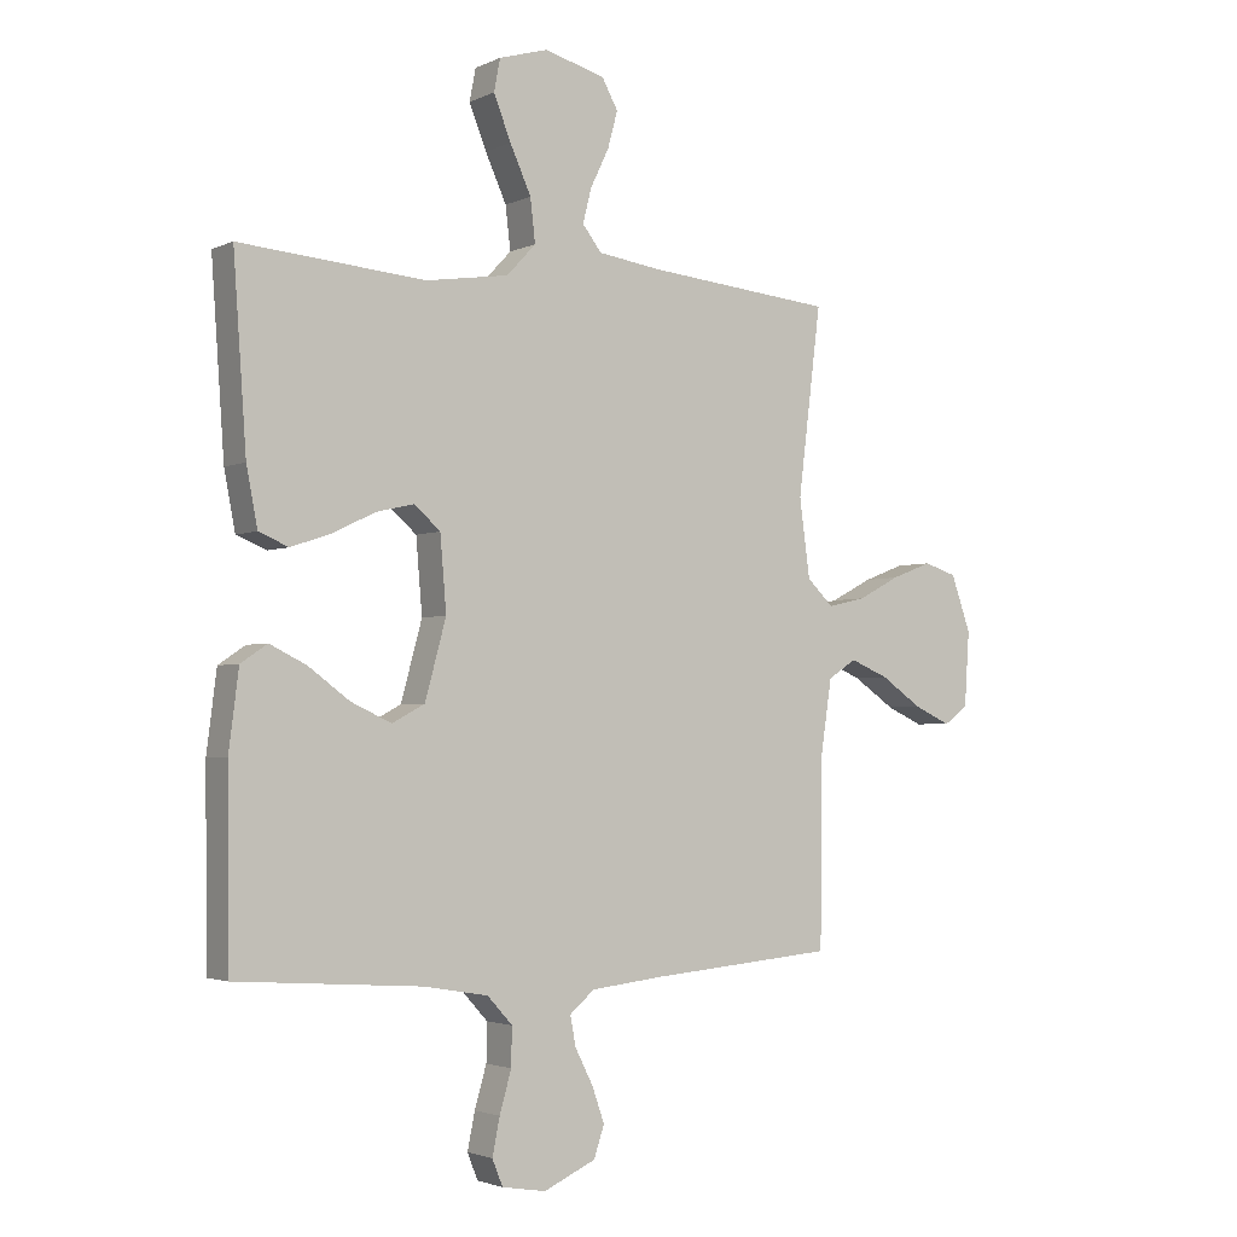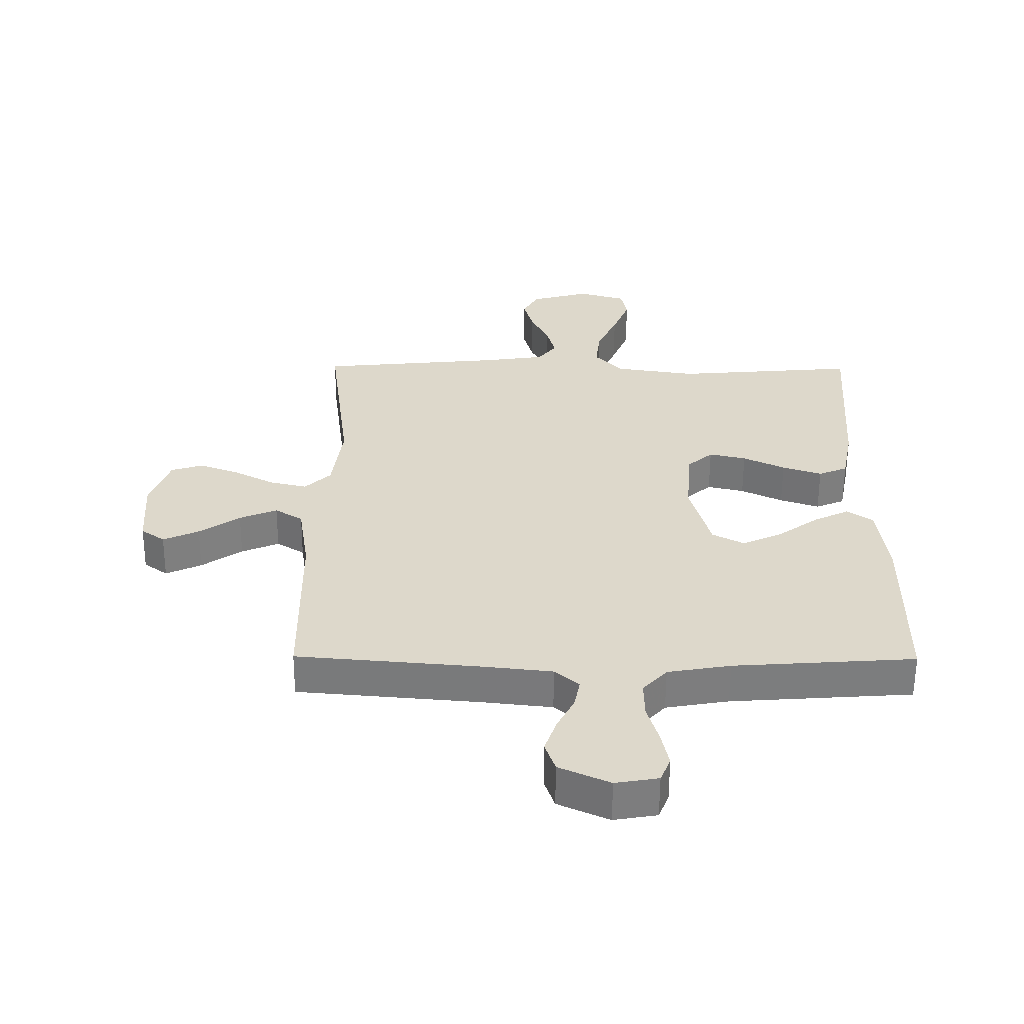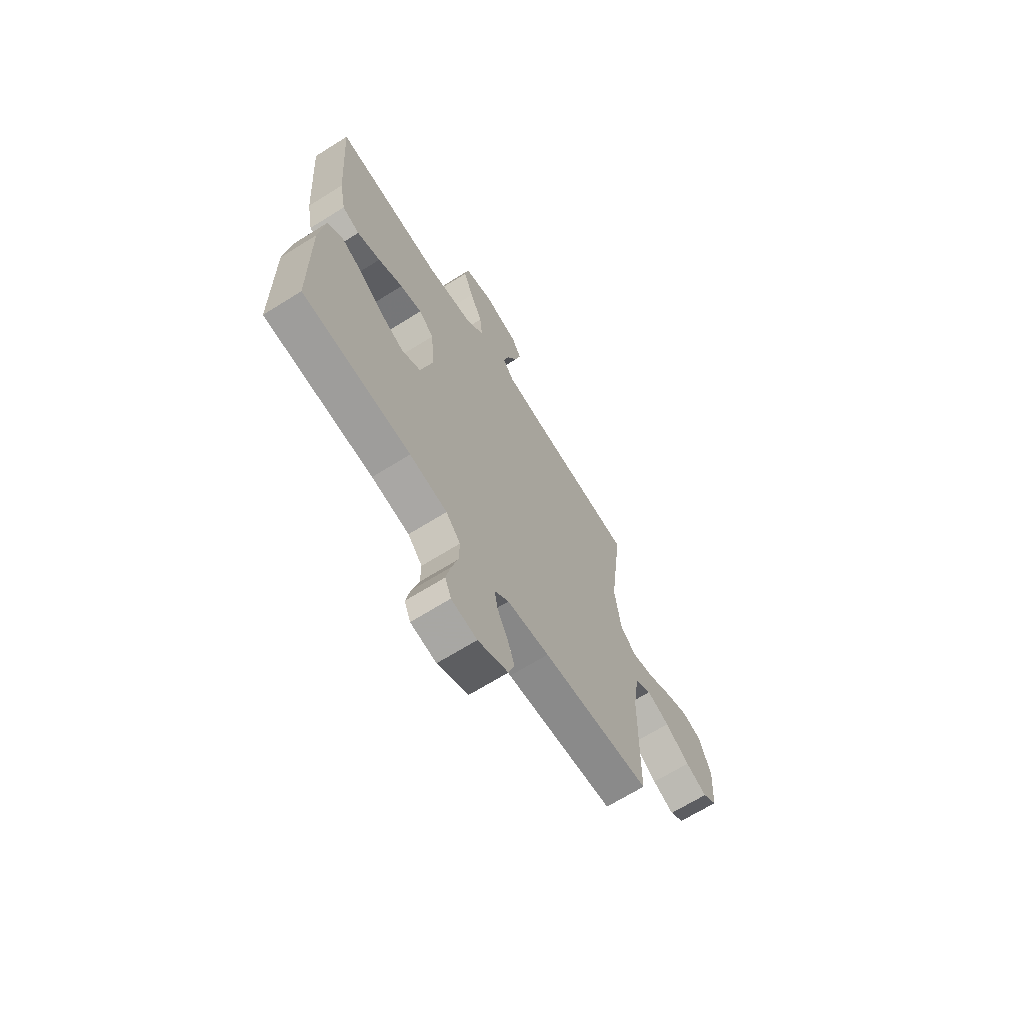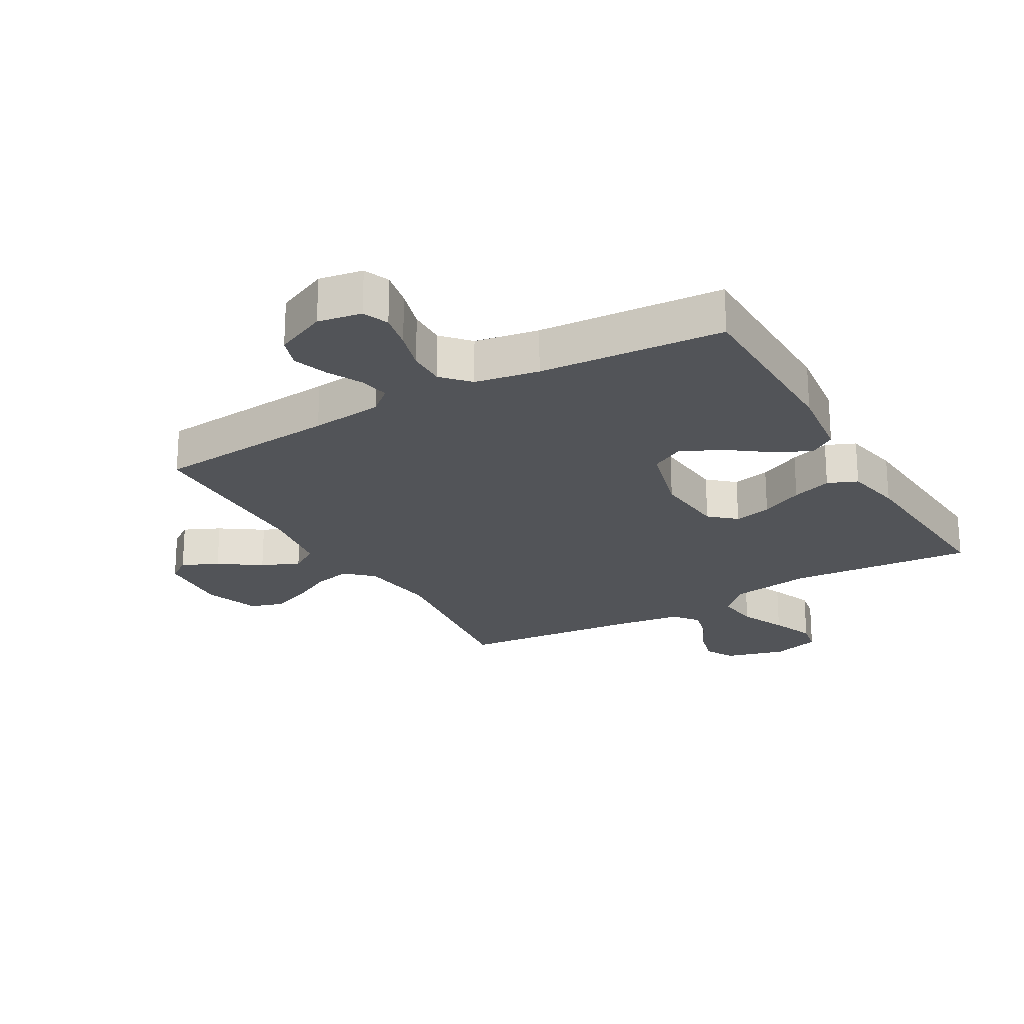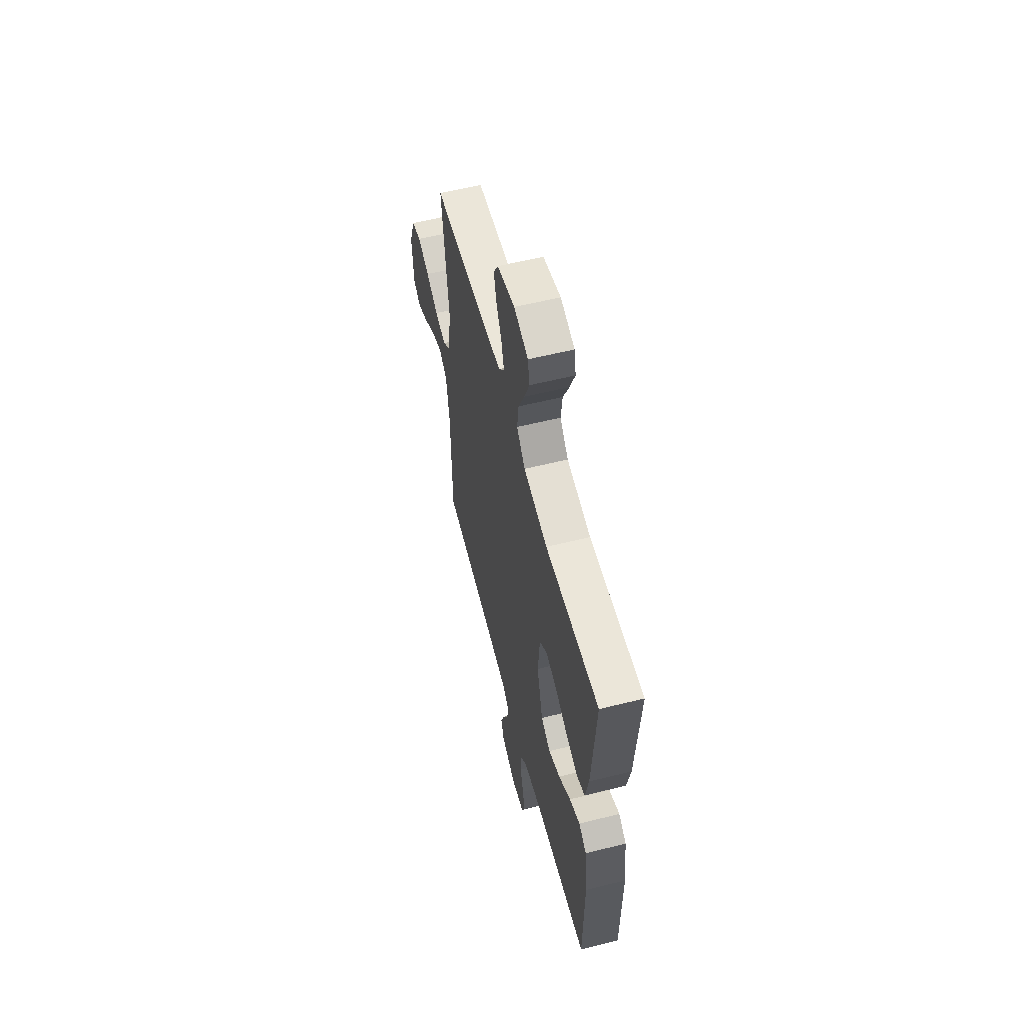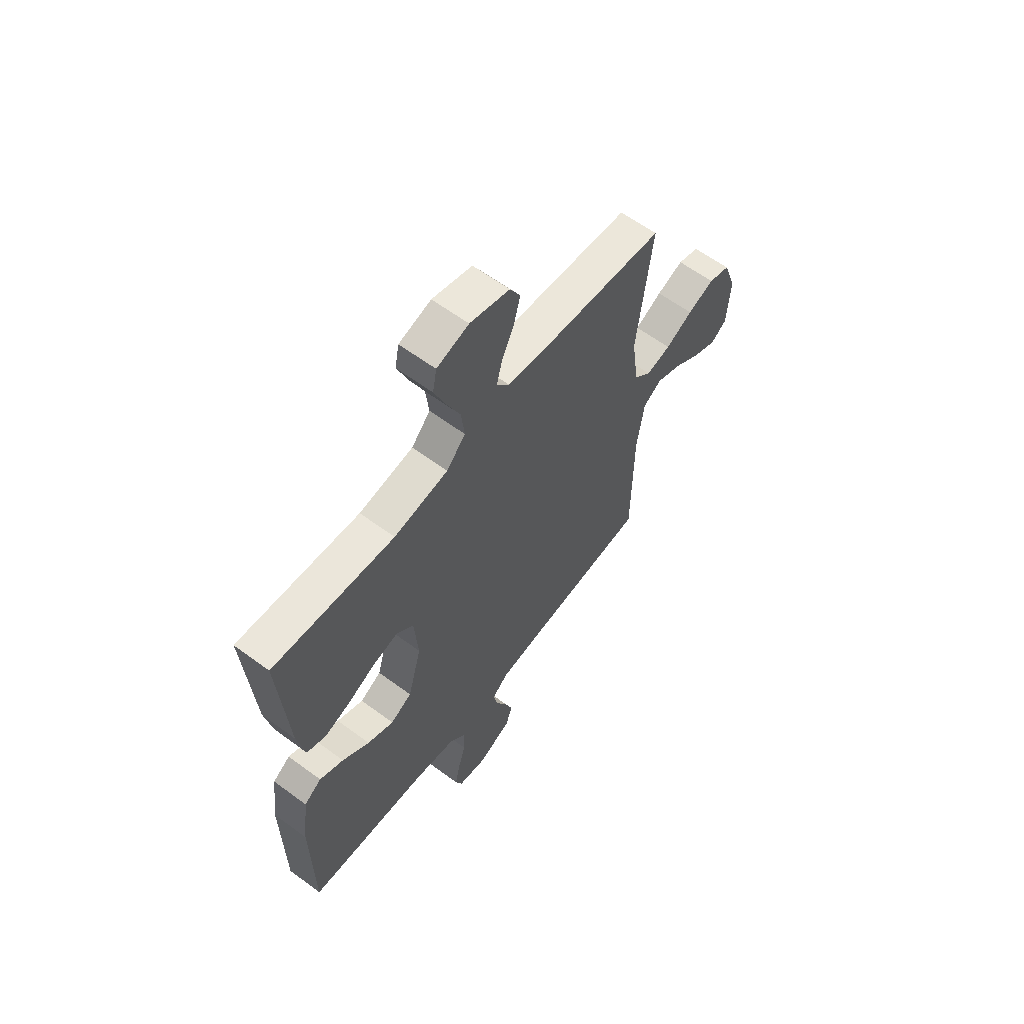
<metadata>
{"format":"obj","ext":"obj","renderer":"f3d","projection":"perspective","resolution":1024,"background":"white","views":[{"elev":-2.7,"azim":-33.4,"up":"+Z"},{"elev":-58.7,"azim":179.7,"up":"+Z"},{"elev":-67.4,"azim":-57.9,"up":"+Z"},{"elev":-22.8,"azim":-150.2,"up":"+Y"},{"elev":58.8,"azim":-104.4,"up":"+Z"},{"elev":61.4,"azim":-53.0,"up":"+Z"}]}
</metadata>
<code>
v -0.5 0.07 -0.5
v -0.503 0.07 -0.2
v -0.487 0.07 -0.074
v -0.444 0.07 -0.045
v -0.385 0.07 -0.074
v -0.318 0.07 -0.123
v -0.253 0.07 -0.153
v -0.2 0.07 -0.125
v -0.166 0.07 0
v -0.176 0.07 0.119
v -0.218 0.07 0.156
v -0.279 0.07 0.142
v -0.348 0.07 0.109
v -0.413 0.07 0.087
v -0.461 0.07 0.107
v -0.479 0.07 0.2
v -0.5 0.07 0.5
v -0.2 0.07 0.475
v -0.066 0.07 0.495
v -0.019 0.07 0.545
v -0.027 0.07 0.614
v -0.061 0.07 0.689
v -0.089 0.07 0.759
v -0.079 0.07 0.811
v 0 0.07 0.834
v 0.098 0.07 0.807
v 0.124 0.07 0.76
v 0.108 0.07 0.701
v 0.078 0.07 0.639
v 0.064 0.07 0.584
v 0.095 0.07 0.544
v 0.2 0.07 0.529
v 0.5 0.07 0.5
v 0.463 0.07 0.2
v 0.48 0.07 0.074
v 0.523 0.07 0.033
v 0.584 0.07 0.047
v 0.651 0.07 0.082
v 0.717 0.07 0.107
v 0.77 0.07 0.09
v 0.802 0.07 0
v 0.794 0.07 -0.121
v 0.755 0.07 -0.149
v 0.696 0.07 -0.122
v 0.629 0.07 -0.076
v 0.567 0.07 -0.05
v 0.521 0.07 -0.079
v 0.503 0.07 -0.2
v 0.5 0.07 -0.5
v 0.2 0.07 -0.526
v 0.083 0.07 -0.539
v 0.043 0.07 -0.573
v 0.052 0.07 -0.621
v 0.081 0.07 -0.678
v 0.101 0.07 -0.735
v 0.084 0.07 -0.785
v 0 0.07 -0.823
v -0.071 0.07 -0.811
v -0.088 0.07 -0.769
v -0.076 0.07 -0.71
v -0.057 0.07 -0.644
v -0.056 0.07 -0.583
v -0.096 0.07 -0.539
v -0.2 0.07 -0.521
v -0.5 0 -0.5
v -0.503 0 -0.2
v -0.487 0 -0.074
v -0.444 0 -0.045
v -0.385 0 -0.074
v -0.318 0 -0.123
v -0.253 0 -0.153
v -0.2 0 -0.125
v -0.166 0 0
v -0.176 0 0.119
v -0.218 0 0.156
v -0.279 0 0.142
v -0.348 0 0.109
v -0.413 0 0.087
v -0.461 0 0.107
v -0.479 0 0.2
v -0.5 0 0.5
v -0.2 0 0.475
v -0.066 0 0.495
v -0.019 0 0.545
v -0.027 0 0.614
v -0.061 0 0.689
v -0.089 0 0.759
v -0.079 0 0.811
v 0 0 0.834
v 0.098 0 0.807
v 0.124 0 0.76
v 0.108 0 0.701
v 0.078 0 0.639
v 0.064 0 0.584
v 0.095 0 0.544
v 0.2 0 0.529
v 0.5 0 0.5
v 0.463 0 0.2
v 0.48 0 0.074
v 0.523 0 0.033
v 0.584 0 0.047
v 0.651 0 0.082
v 0.717 0 0.107
v 0.77 0 0.09
v 0.802 0 0
v 0.794 0 -0.121
v 0.755 0 -0.149
v 0.696 0 -0.122
v 0.629 0 -0.076
v 0.567 0 -0.05
v 0.521 0 -0.079
v 0.503 0 -0.2
v 0.5 0 -0.5
v 0.2 0 -0.526
v 0.083 0 -0.539
v 0.043 0 -0.573
v 0.052 0 -0.621
v 0.081 0 -0.678
v 0.101 0 -0.735
v 0.084 0 -0.785
v 0 0 -0.823
v -0.071 0 -0.811
v -0.088 0 -0.769
v -0.076 0 -0.71
v -0.057 0 -0.644
v -0.056 0 -0.583
v -0.096 0 -0.539
v -0.2 0 -0.521
f 59 60 61
f 58 59 61
f 57 58 61
f 56 57 61
f 55 56 61
f 54 55 61
f 53 54 61
f 52 53 61 62
f 51 52 62 63
f 48 49 50
f 51 63 64
f 50 51 64
f 48 50 64
f 47 48 64
f 43 44 45
f 42 43 45
f 41 42 45
f 40 41 45
f 39 40 45
f 38 39 45
f 37 38 45
f 36 37 45 46
f 47 64 1
f 46 47 1
f 36 46 1
f 35 36 1
f 27 28 29
f 26 27 29
f 25 26 29
f 24 25 29
f 23 24 29
f 22 23 29
f 21 22 29
f 20 21 29 30
f 19 20 30 31
f 16 17 18
f 15 16 18
f 14 15 18
f 13 14 18
f 12 13 18
f 11 12 18 19
f 19 31 32
f 11 19 32
f 10 11 32
f 4 5 6
f 3 4 6
f 2 3 6
f 1 2 6
f 1 6 7
f 1 7 8
f 35 1 8
f 34 35 8
f 32 33 34
f 10 32 34
f 9 10 34
f 8 9 34
f 125 124 123
f 125 123 122
f 125 122 121
f 125 121 120
f 125 120 119
f 125 119 118
f 125 118 117
f 126 125 117 116
f 127 126 116 115
f 114 113 112
f 128 127 115
f 128 115 114
f 128 114 112
f 128 112 111
f 109 108 107
f 109 107 106
f 109 106 105
f 109 105 104
f 109 104 103
f 109 103 102
f 109 102 101
f 110 109 101 100
f 65 128 111
f 65 111 110
f 65 110 100
f 65 100 99
f 93 92 91
f 93 91 90
f 93 90 89
f 93 89 88
f 93 88 87
f 93 87 86
f 93 86 85
f 94 93 85 84
f 95 94 84 83
f 82 81 80
f 82 80 79
f 82 79 78
f 82 78 77
f 82 77 76
f 83 82 76 75
f 96 95 83
f 96 83 75
f 96 75 74
f 70 69 68
f 70 68 67
f 70 67 66
f 70 66 65
f 71 70 65
f 72 71 65
f 72 65 99
f 72 99 98
f 98 97 96
f 98 96 74
f 98 74 73
f 98 73 72
f 1 65 66 2
f 2 66 67 3
f 3 67 68 4
f 4 68 69 5
f 5 69 70 6
f 6 70 71 7
f 7 71 72 8
f 8 72 73 9
f 9 73 74 10
f 10 74 75 11
f 11 75 76 12
f 12 76 77 13
f 13 77 78 14
f 14 78 79 15
f 15 79 80 16
f 16 80 81 17
f 17 81 82 18
f 18 82 83 19
f 19 83 84 20
f 20 84 85 21
f 21 85 86 22
f 22 86 87 23
f 23 87 88 24
f 24 88 89 25
f 25 89 90 26
f 26 90 91 27
f 27 91 92 28
f 28 92 93 29
f 29 93 94 30
f 30 94 95 31
f 31 95 96 32
f 32 96 97 33
f 33 97 98 34
f 34 98 99 35
f 35 99 100 36
f 36 100 101 37
f 37 101 102 38
f 38 102 103 39
f 39 103 104 40
f 40 104 105 41
f 41 105 106 42
f 42 106 107 43
f 43 107 108 44
f 44 108 109 45
f 45 109 110 46
f 46 110 111 47
f 47 111 112 48
f 48 112 113 49
f 49 113 114 50
f 50 114 115 51
f 51 115 116 52
f 52 116 117 53
f 53 117 118 54
f 54 118 119 55
f 55 119 120 56
f 56 120 121 57
f 57 121 122 58
f 58 122 123 59
f 59 123 124 60
f 60 124 125 61
f 61 125 126 62
f 62 126 127 63
f 63 127 128 64
f 64 128 65 1

</code>
